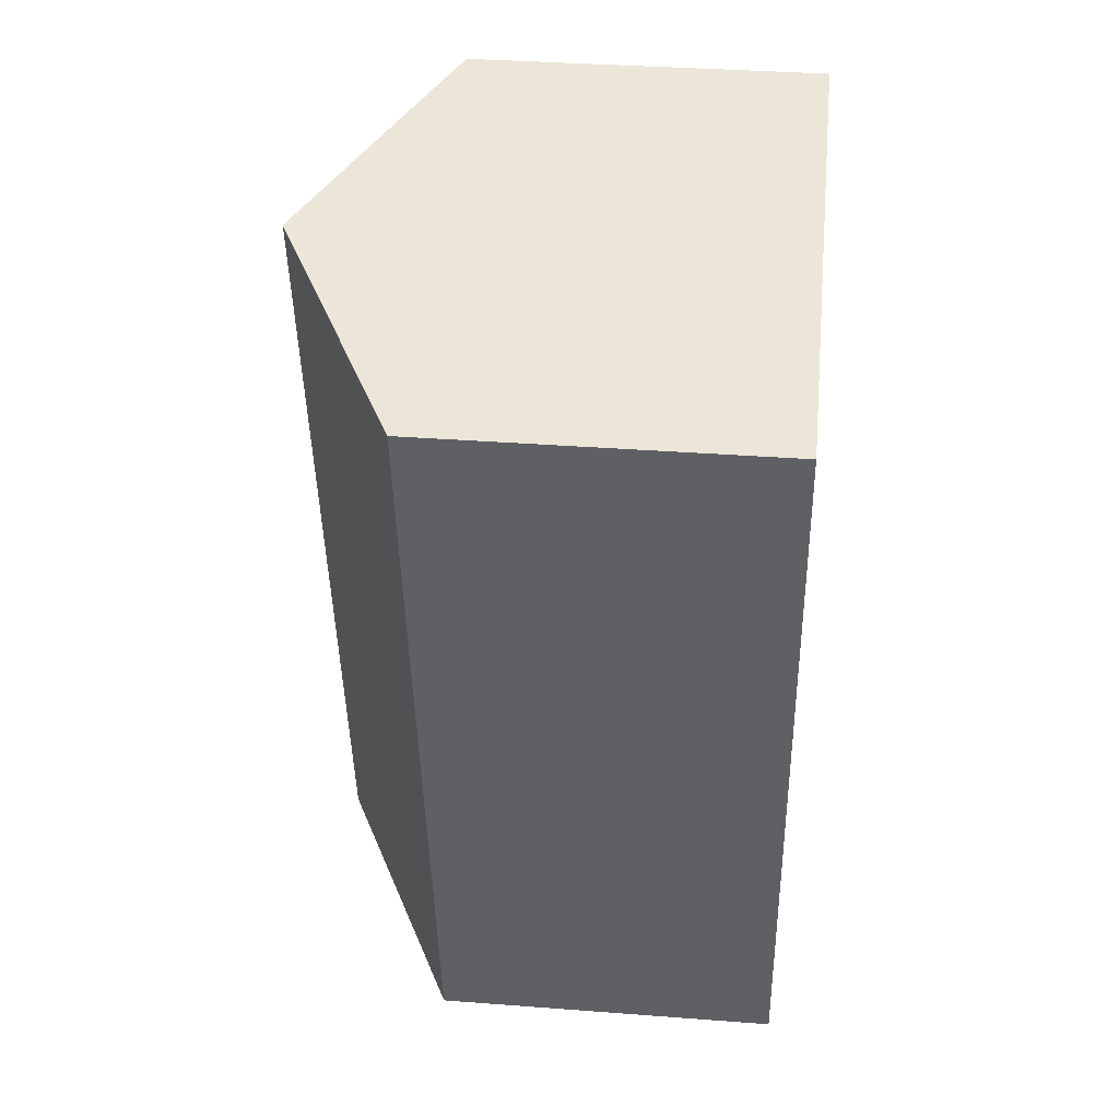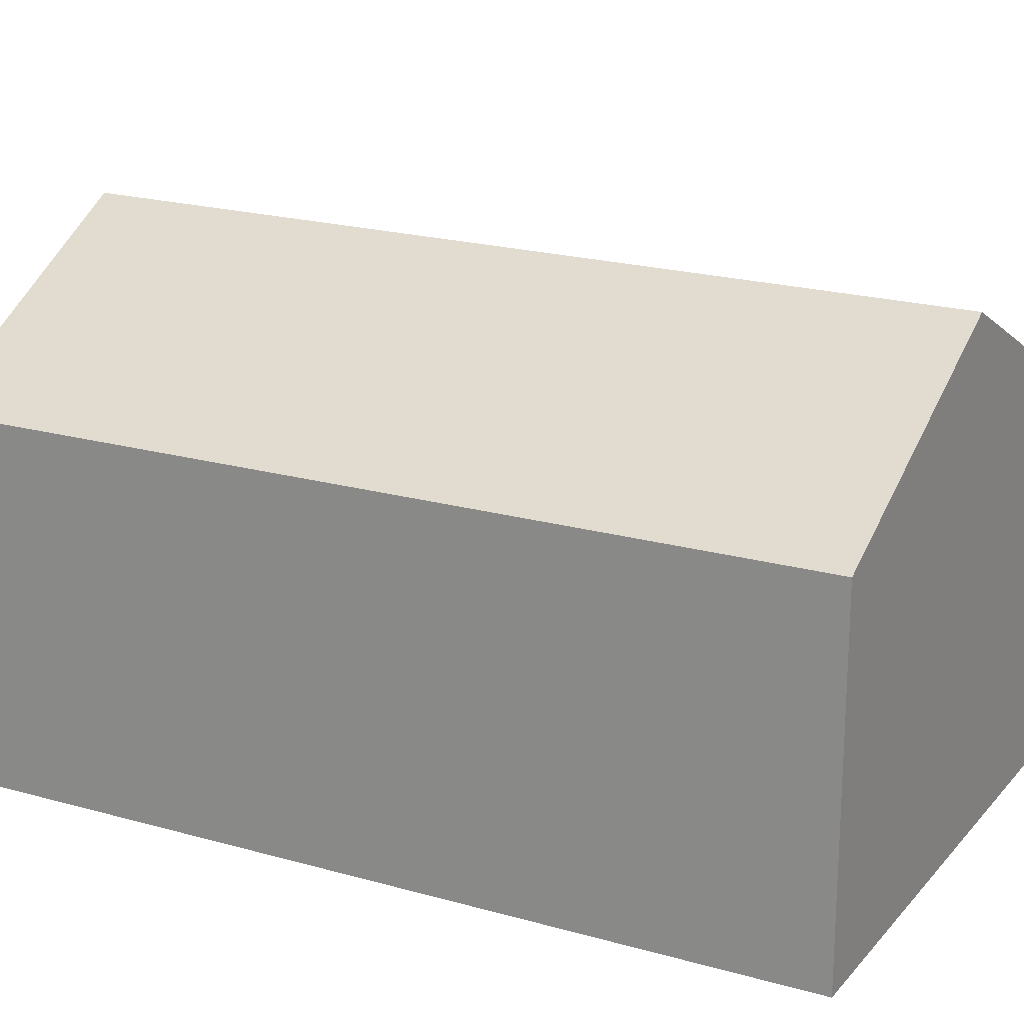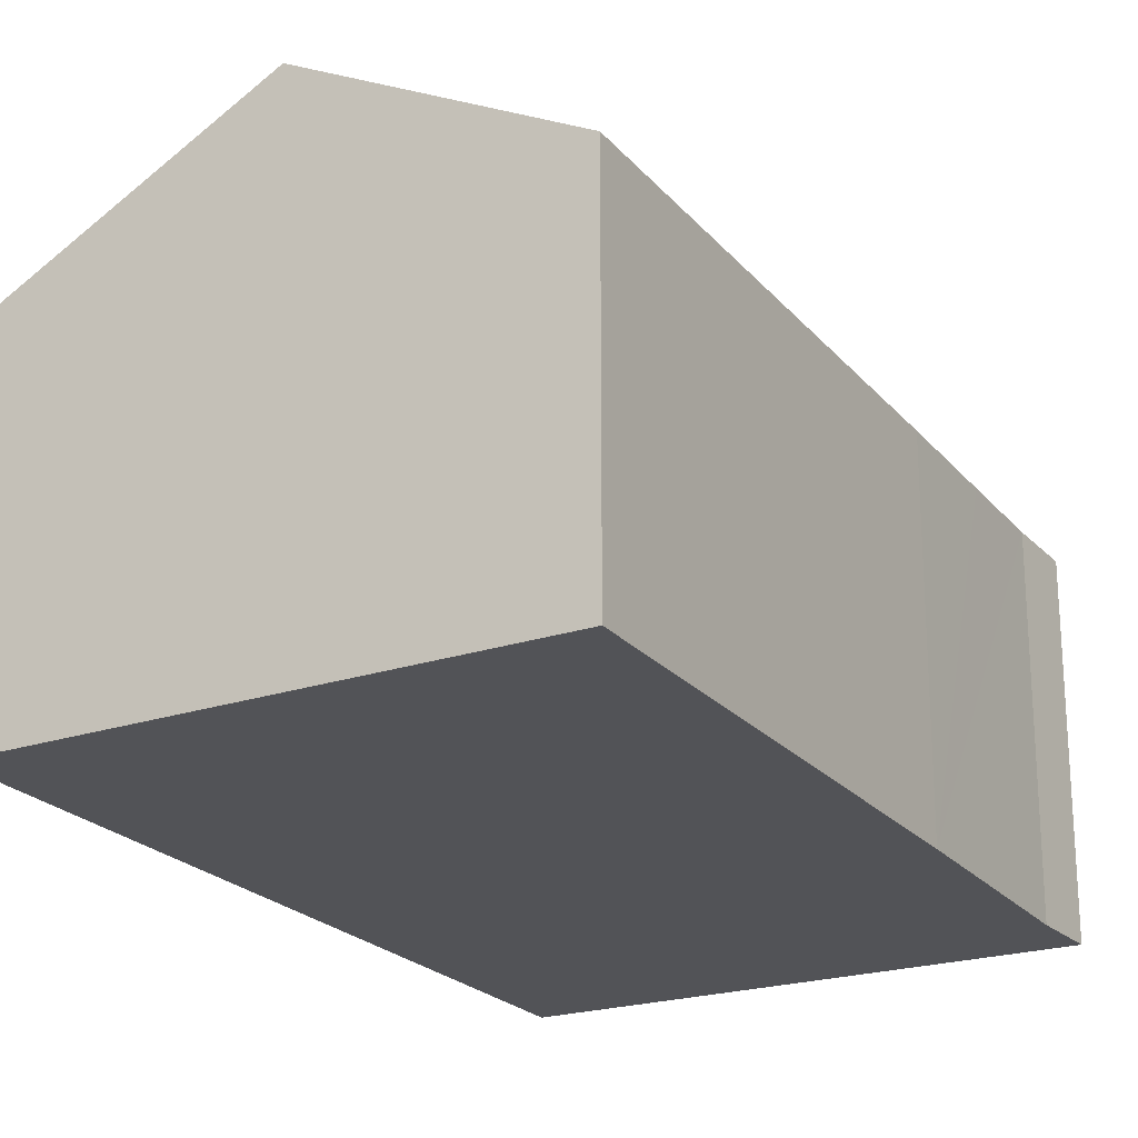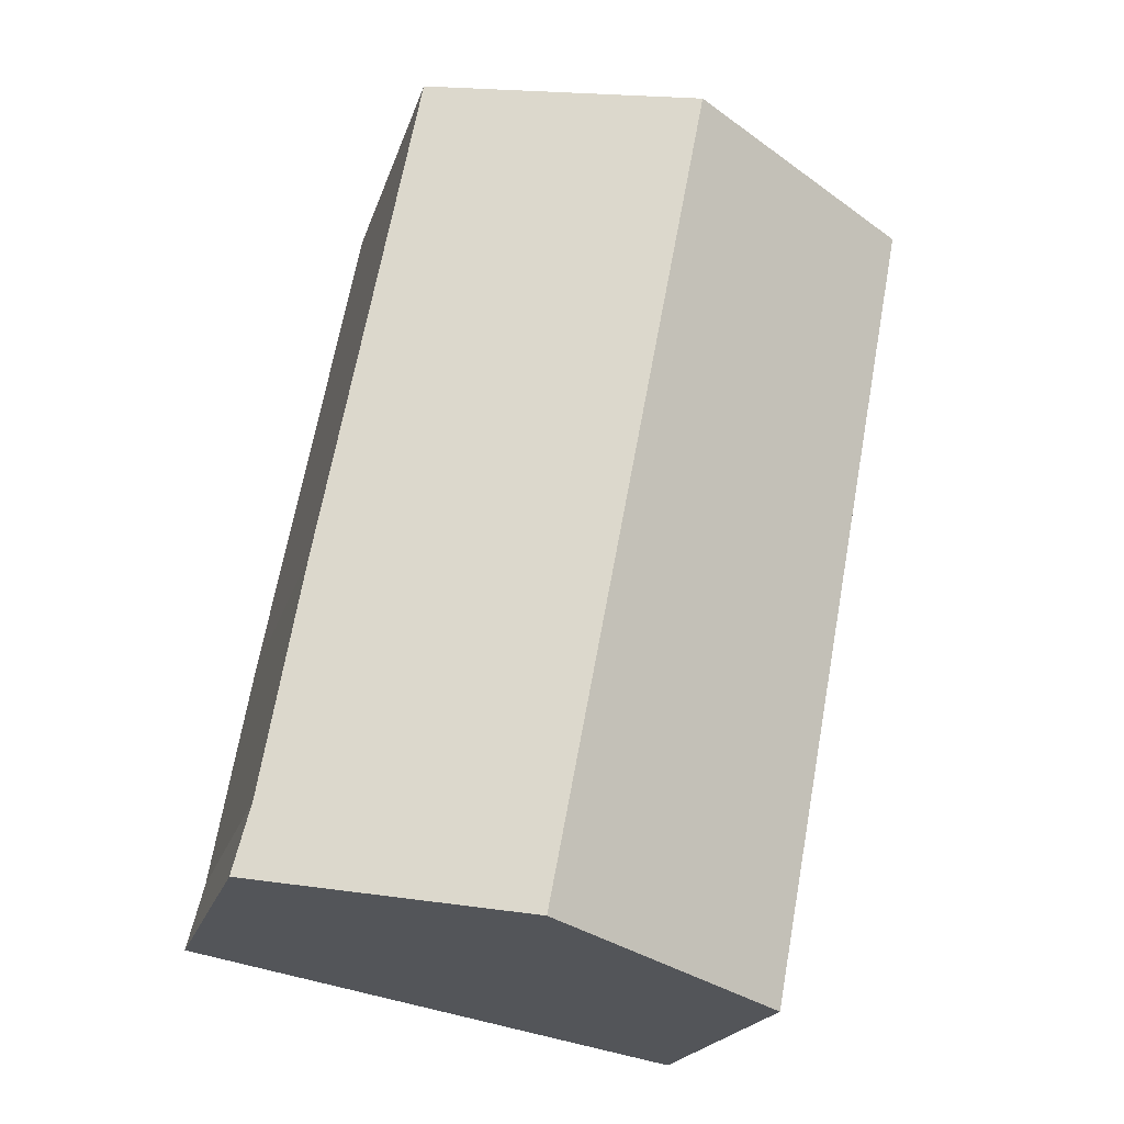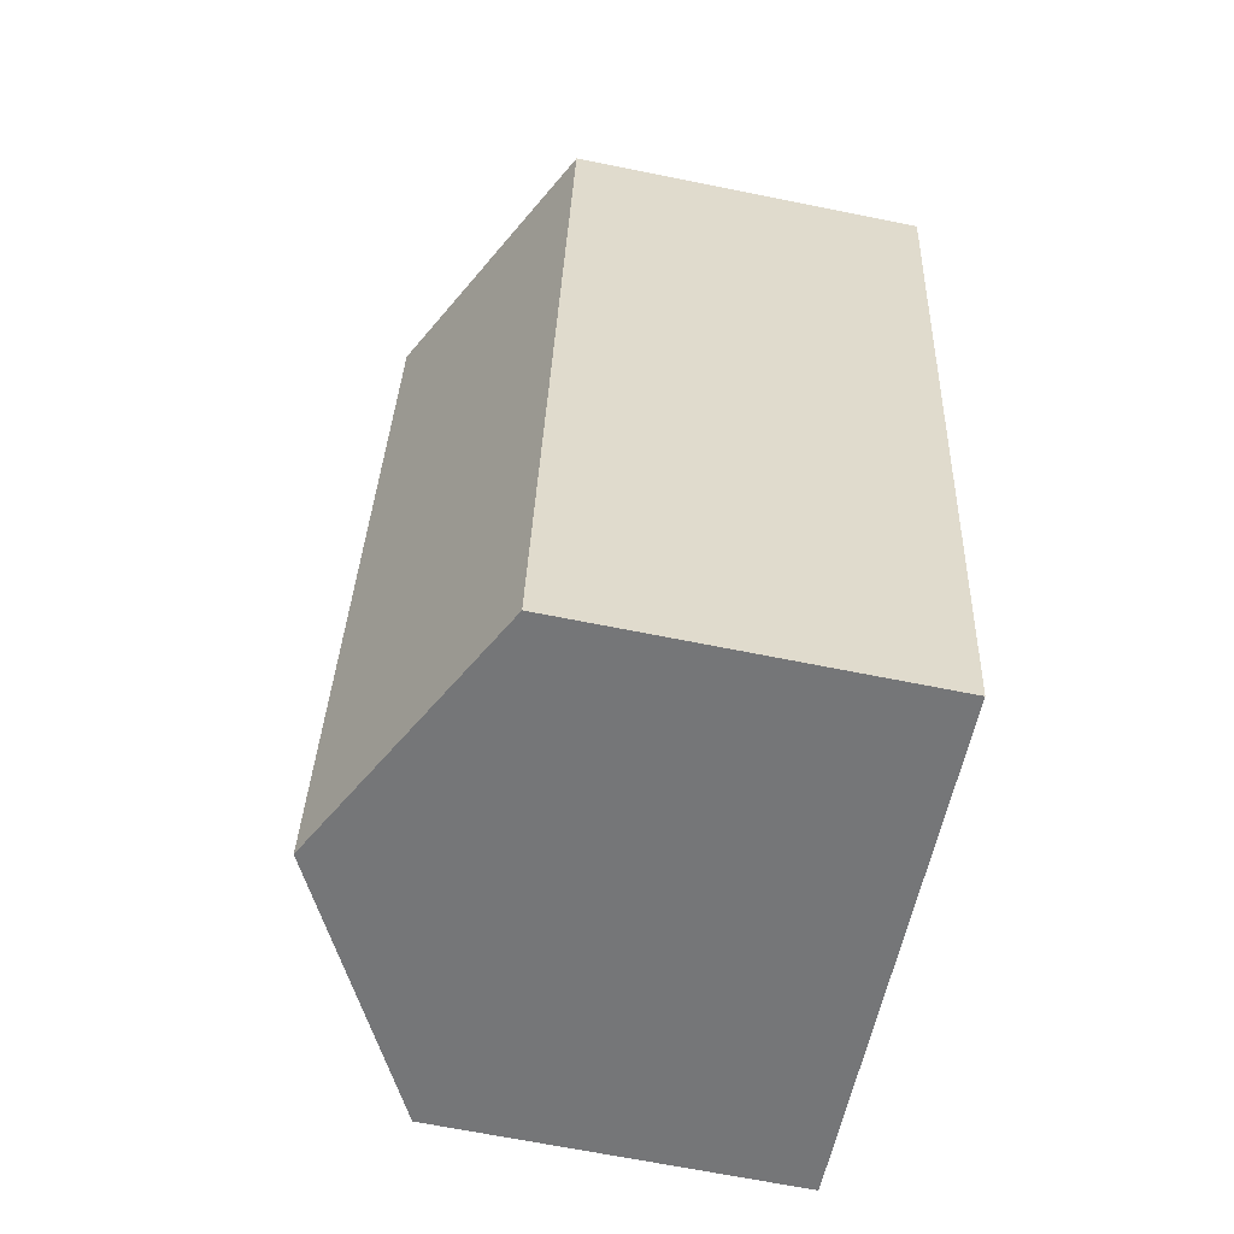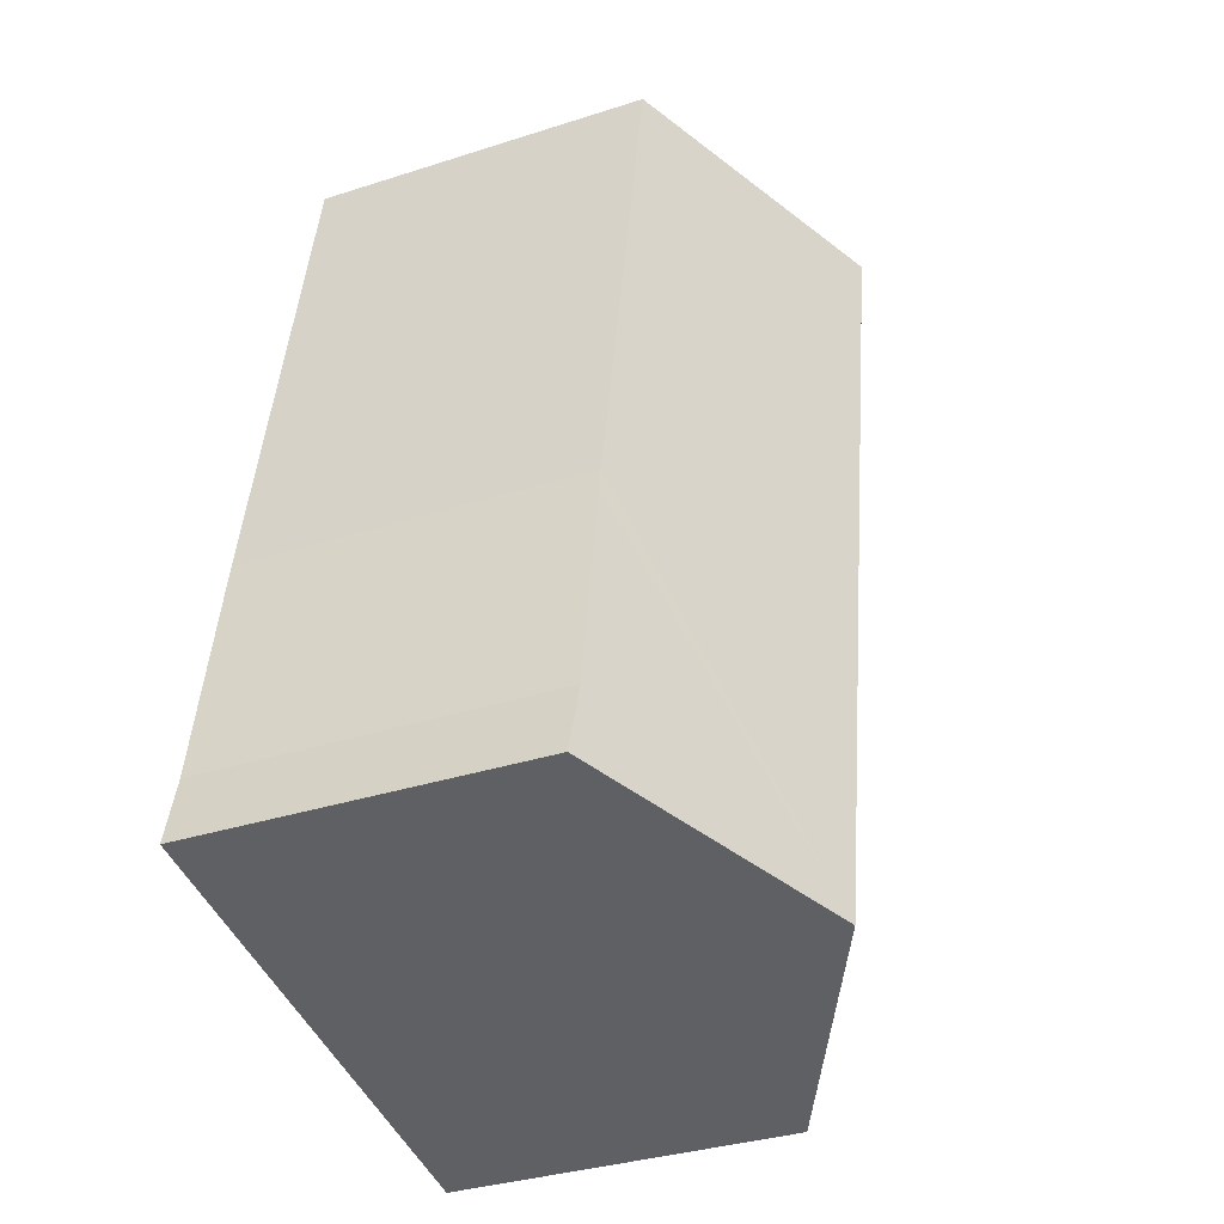
<metadata>
{"format":"obj","ext":"obj","renderer":"f3d","projection":"perspective","resolution":1024,"background":"white","views":[{"elev":35.9,"azim":-84.3,"up":"+Z"},{"elev":20.7,"azim":-73.4,"up":"+Y"},{"elev":-22.4,"azim":18.3,"up":"+Y"},{"elev":-20.3,"azim":165.1,"up":"+Z"},{"elev":-67.5,"azim":-101.4,"up":"+Z"},{"elev":-34.7,"azim":113.3,"up":"+Z"}]}
</metadata>
<code>
v  0 5.016 3.071e-16
v  5.888 6.924 -11.07
v  2.199 4.994 -11.76
v  3.632 6.924 0.762
v  7.282 5.006 1.528
v  8.702 5.012 -5.979
v  8.761 5.014 -6.313
v  9.03 5.025 -7.84
v  9.301 5.037 -9.38
v  9.552 5.006 -10.38
v  7.282 -9.356e-17 1.528
v  8.702 3.661e-16 -5.979
v  8.761 3.866e-16 -6.313
v  9.301 5.744e-16 -9.38
v  9.03 4.801e-16 -7.84
v  9.552 6.354e-16 -10.38
v  5.888 6.777e-16 -11.07
v  2.199 7.203e-16 -11.76
v  0 0 0
v  3.632 -4.666e-17 0.762
g defaultobject
f 1 2 3
f 2 1 4
f 5 2 4
f 2 5 6
f 2 6 7
f 2 7 8
f 2 8 9
f 2 9 10
f 11 6 5
f 6 11 12
f 6 12 7
f 7 12 8
f 8 12 9
f 9 12 13
f 9 13 14
f 14 13 15
f 14 10 9
f 10 14 16
f 16 2 10
f 2 16 3
f 3 16 17
f 3 17 18
f 3 19 1
f 19 3 18
f 4 11 5
f 11 4 1
f 11 1 20
f 20 1 19
f 14 17 16
f 17 14 15
f 17 15 13
f 17 13 18
f 18 13 12
f 18 12 11
f 18 11 20
f 18 20 19

</code>
